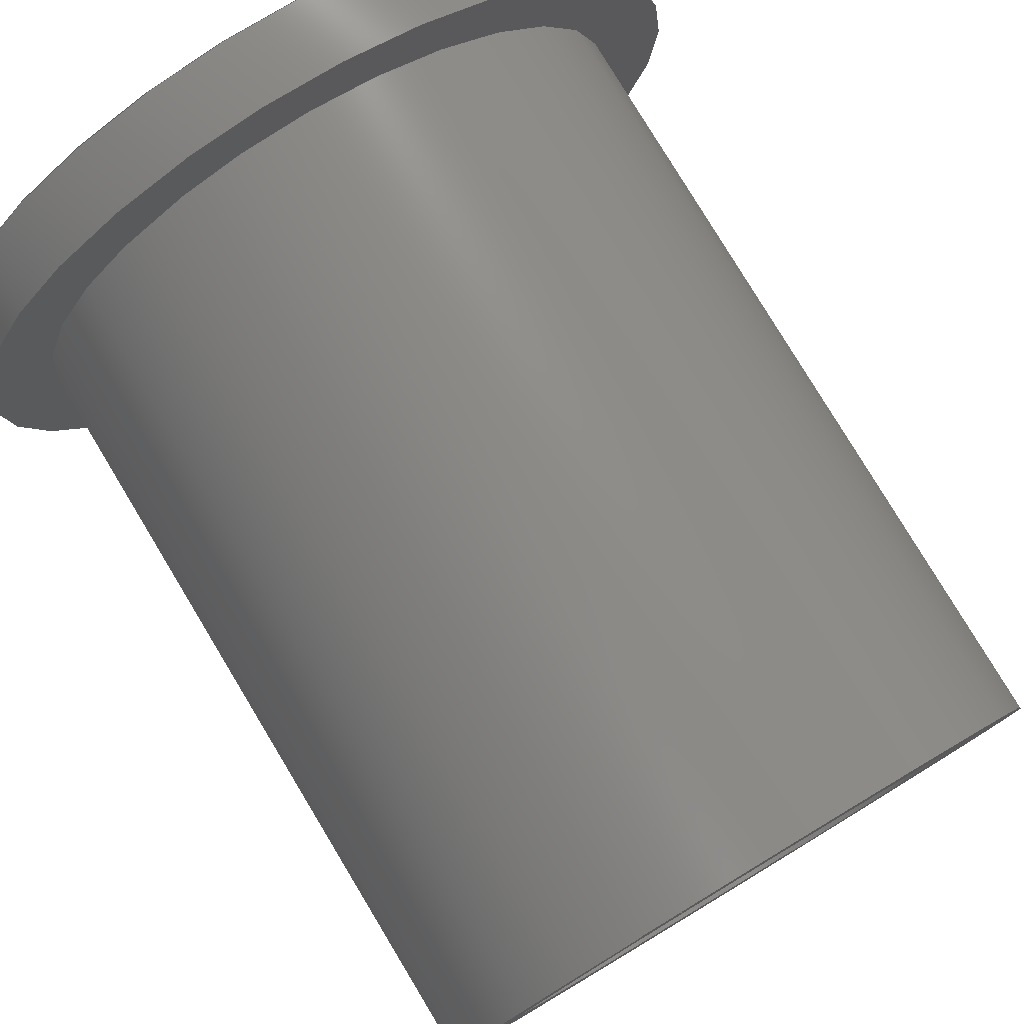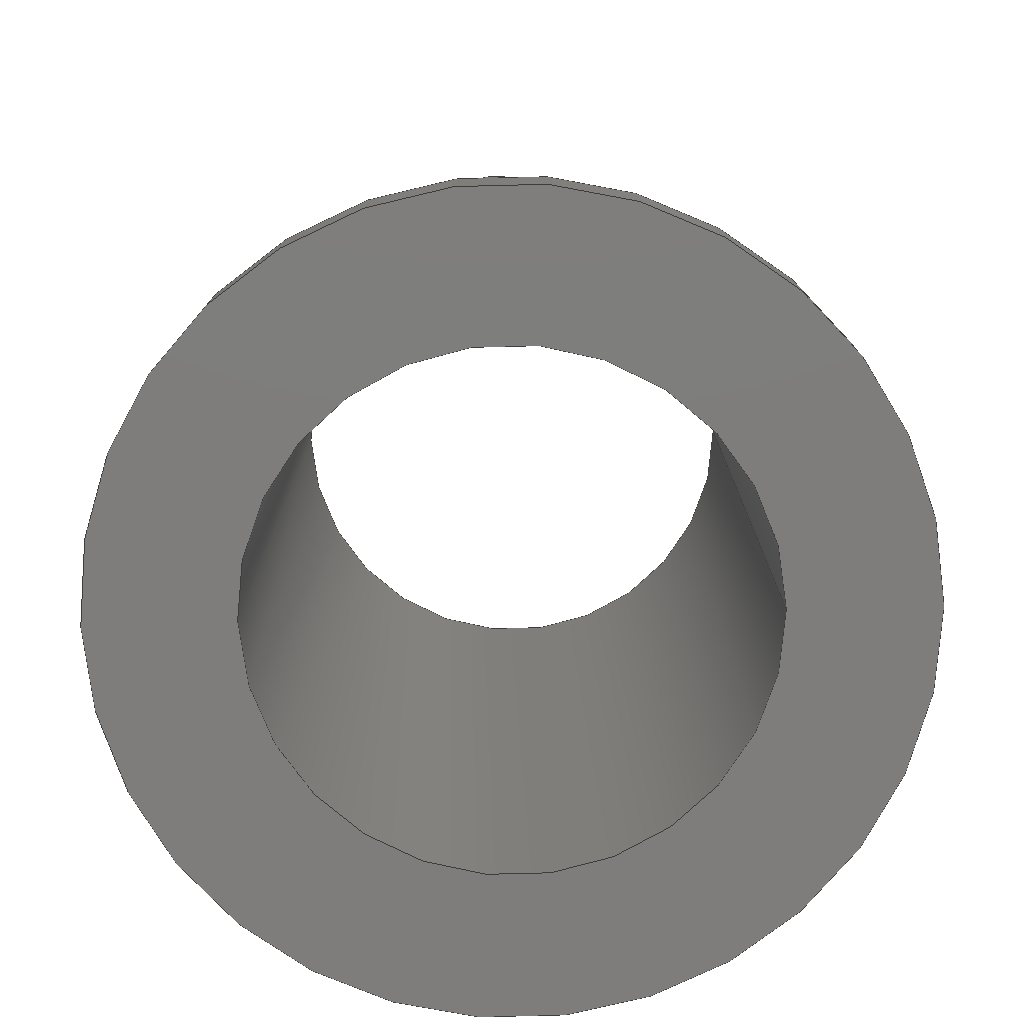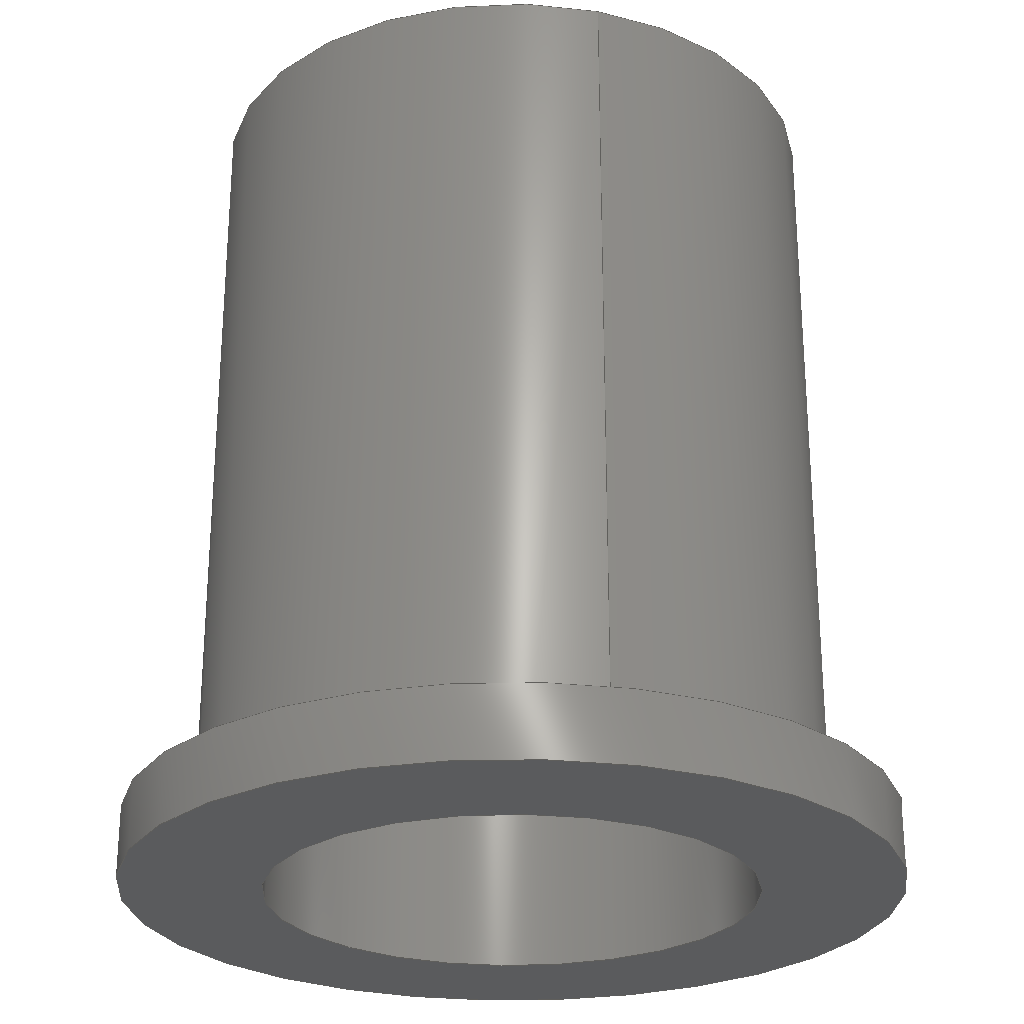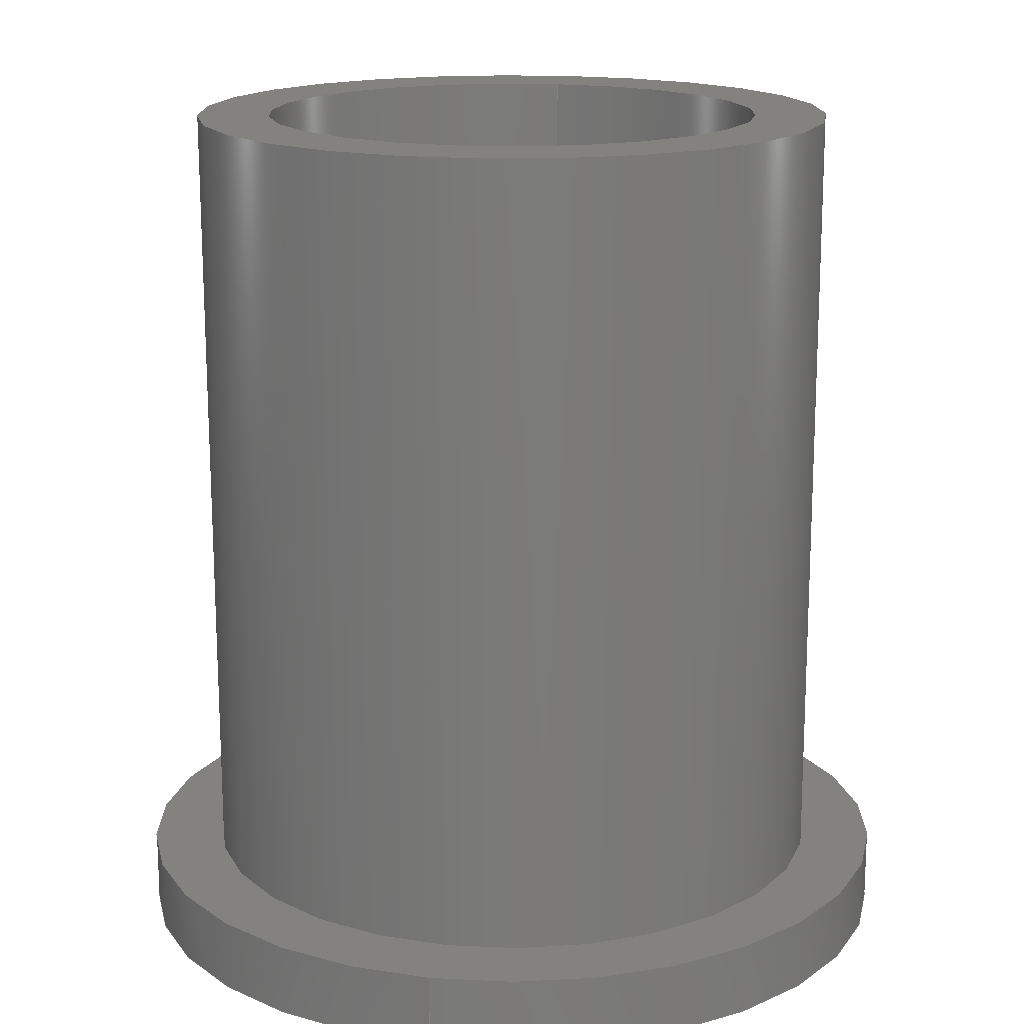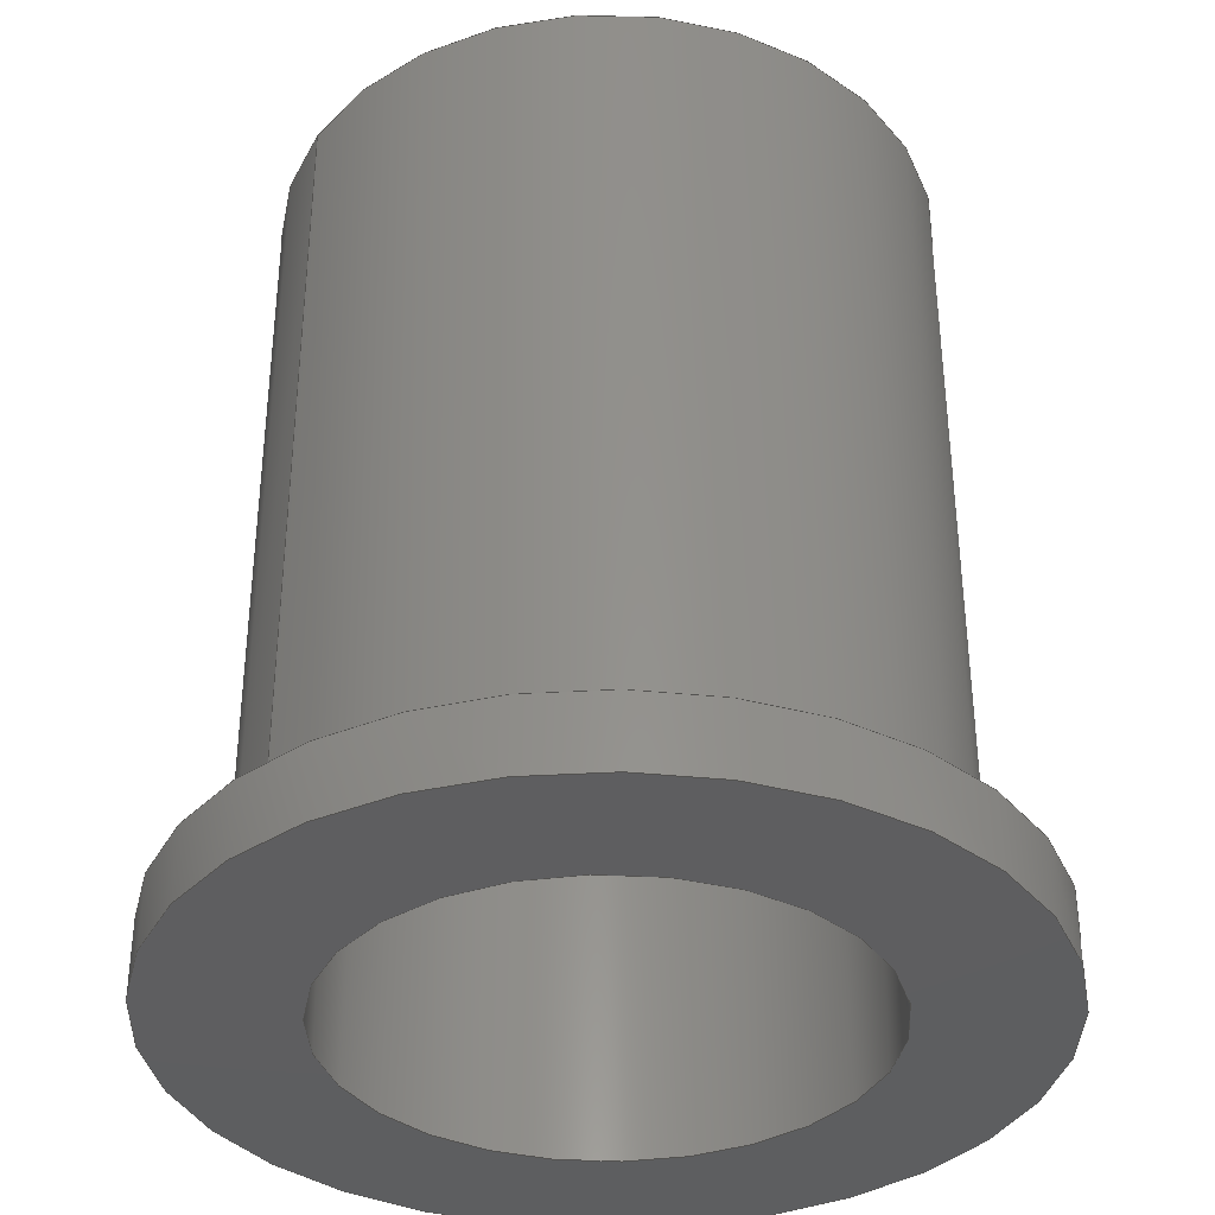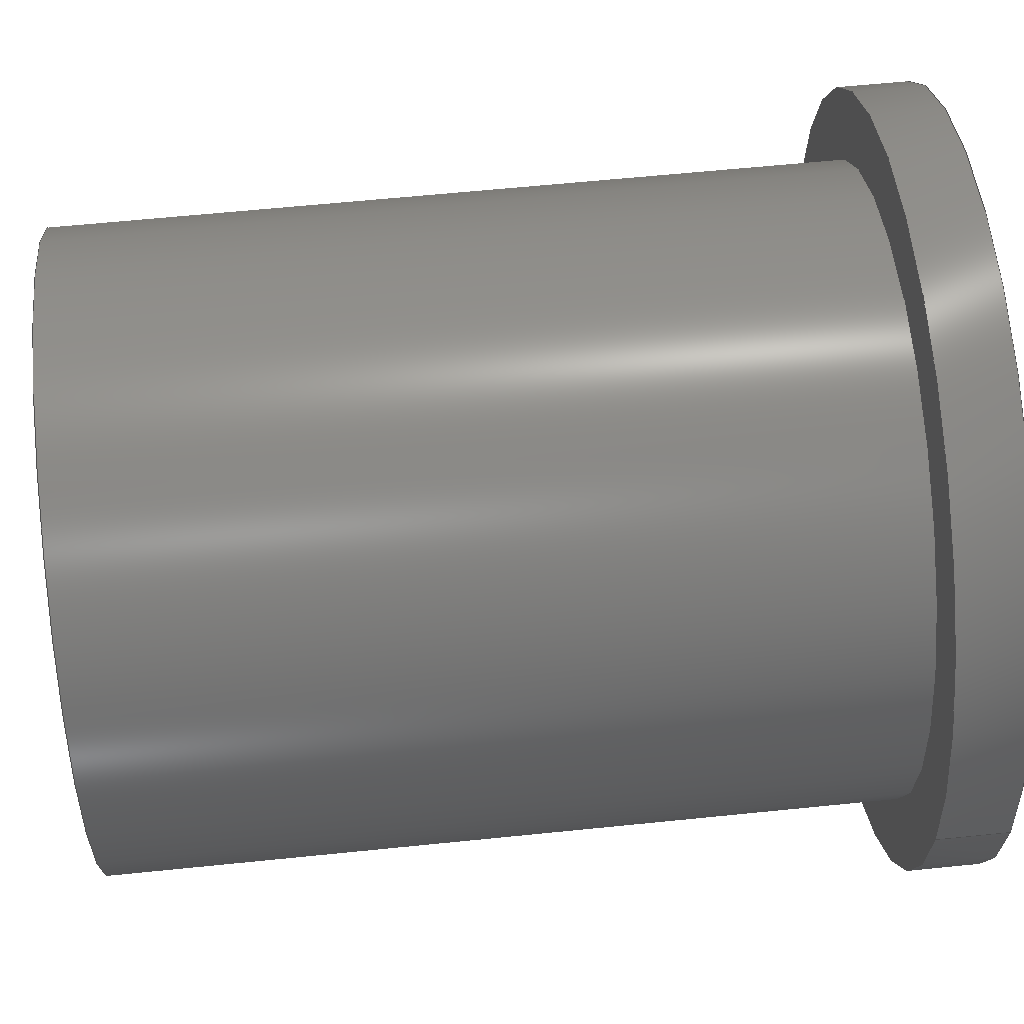
<metadata>
{"format":"step","ext":"stp","renderer":"f3d","projection":"perspective","resolution":1024,"background":"white","views":[{"elev":78.7,"azim":-31.1,"up":"+Y"},{"elev":-77.2,"azim":-178.6,"up":"+Z"},{"elev":-26.0,"azim":-106.1,"up":"+Z"},{"elev":16.4,"azim":101.8,"up":"+Z"},{"elev":-35.8,"azim":-31.6,"up":"+Z"},{"elev":60.2,"azim":84.0,"up":"+Y"}]}
</metadata>
<code>
ISO-10303-21;
DATA;
#1=MECHANICAL_DESIGN_GEOMETRIC_PRESENTATION_REPRESENTATION('',(#4),#171);
#2=SHAPE_REPRESENTATION_RELATIONSHIP('SRR','None',#181,#3);
#3=ADVANCED_BREP_SHAPE_REPRESENTATION('',(#5),#170);
#4=STYLED_ITEM('',(#190),#5);
#5=MANIFOLD_SOLID_BREP('Body1',#86);
#6=FACE_BOUND('',#20,.T.);
#7=FACE_BOUND('',#24,.T.);
#8=FACE_BOUND('',#26,.T.);
#9=PLANE('',#103);
#10=PLANE('',#111);
#11=PLANE('',#112);
#12=FACE_OUTER_BOUND('',#18,.T.);
#13=FACE_OUTER_BOUND('',#19,.T.);
#14=FACE_OUTER_BOUND('',#21,.T.);
#15=FACE_OUTER_BOUND('',#22,.T.);
#16=FACE_OUTER_BOUND('',#23,.T.);
#17=FACE_OUTER_BOUND('',#25,.T.);
#18=EDGE_LOOP('',(#57,#58,#59,#60));
#19=EDGE_LOOP('',(#61));
#20=EDGE_LOOP('',(#62,#63));
#21=EDGE_LOOP('',(#64,#65,#66,#67));
#22=EDGE_LOOP('',(#68,#69,#70,#71,#72));
#23=EDGE_LOOP('',(#73));
#24=EDGE_LOOP('',(#74));
#25=EDGE_LOOP('',(#75));
#26=EDGE_LOOP('',(#76));
#27=LINE('',#149,#30);
#28=LINE('',#160,#31);
#29=LINE('',#165,#32);
#30=VECTOR('',#119,0.3438);
#31=VECTOR('',#132,0.2188);
#32=VECTOR('',#139,0.2812);
#33=CIRCLE('',#101,0.3438);
#34=CIRCLE('',#102,0.3438);
#35=CIRCLE('',#104,0.2812);
#36=CIRCLE('',#105,0.2812);
#37=CIRCLE('',#107,0.2188);
#38=CIRCLE('',#108,0.2188);
#39=CIRCLE('',#110,0.2812);
#40=VERTEX_POINT('',#146);
#41=VERTEX_POINT('',#148);
#42=VERTEX_POINT('',#152);
#43=VERTEX_POINT('',#153);
#44=VERTEX_POINT('',#157);
#45=VERTEX_POINT('',#159);
#46=VERTEX_POINT('',#163);
#47=EDGE_CURVE('',#40,#40,#33,.T.);
#48=EDGE_CURVE('',#40,#41,#27,.T.);
#49=EDGE_CURVE('',#41,#41,#34,.T.);
#50=EDGE_CURVE('',#42,#43,#35,.T.);
#51=EDGE_CURVE('',#43,#42,#36,.T.);
#52=EDGE_CURVE('',#44,#44,#37,.T.);
#53=EDGE_CURVE('',#44,#45,#28,.T.);
#54=EDGE_CURVE('',#45,#45,#38,.T.);
#55=EDGE_CURVE('',#46,#46,#39,.T.);
#56=EDGE_CURVE('',#46,#43,#29,.T.);
#57=ORIENTED_EDGE('',*,*,#47,.F.);
#58=ORIENTED_EDGE('',*,*,#48,.T.);
#59=ORIENTED_EDGE('',*,*,#49,.F.);
#60=ORIENTED_EDGE('',*,*,#48,.F.);
#61=ORIENTED_EDGE('',*,*,#47,.T.);
#62=ORIENTED_EDGE('',*,*,#50,.F.);
#63=ORIENTED_EDGE('',*,*,#51,.F.);
#64=ORIENTED_EDGE('',*,*,#52,.F.);
#65=ORIENTED_EDGE('',*,*,#53,.T.);
#66=ORIENTED_EDGE('',*,*,#54,.T.);
#67=ORIENTED_EDGE('',*,*,#53,.F.);
#68=ORIENTED_EDGE('',*,*,#55,.F.);
#69=ORIENTED_EDGE('',*,*,#56,.T.);
#70=ORIENTED_EDGE('',*,*,#51,.T.);
#71=ORIENTED_EDGE('',*,*,#50,.T.);
#72=ORIENTED_EDGE('',*,*,#56,.F.);
#73=ORIENTED_EDGE('',*,*,#55,.T.);
#74=ORIENTED_EDGE('',*,*,#52,.T.);
#75=ORIENTED_EDGE('',*,*,#49,.T.);
#76=ORIENTED_EDGE('',*,*,#54,.F.);
#77=CYLINDRICAL_SURFACE('',#100,0.3438);
#78=CYLINDRICAL_SURFACE('',#106,0.2188);
#79=CYLINDRICAL_SURFACE('',#109,0.2812);
#80=ADVANCED_FACE('',(#12),#77,.T.);
#81=ADVANCED_FACE('',(#13,#6),#9,.F.);
#82=ADVANCED_FACE('',(#14),#78,.F.);
#83=ADVANCED_FACE('',(#15),#79,.T.);
#84=ADVANCED_FACE('',(#16,#7),#10,.T.);
#85=ADVANCED_FACE('',(#17,#8),#11,.F.);
#86=CLOSED_SHELL('',(#80,#81,#82,#83,#84,#85));
#87=DERIVED_UNIT_ELEMENT(#89,1);
#88=DERIVED_UNIT_ELEMENT(#175,3);
#89=(
MASS_UNIT()
NAMED_UNIT(*)
SI_UNIT(.KILO.,.GRAM.)
);
#90=DERIVED_UNIT((#87,#88));
#91=MEASURE_REPRESENTATION_ITEM('density measure',
POSITIVE_RATIO_MEASURE(7850),#90);
#92=PROPERTY_DEFINITION_REPRESENTATION(#97,#94);
#93=PROPERTY_DEFINITION_REPRESENTATION(#98,#95);
#94=REPRESENTATION('material name',(#96),#170);
#95=REPRESENTATION('density',(#91),#170);
#96=DESCRIPTIVE_REPRESENTATION_ITEM('Steel','Steel');
#97=PROPERTY_DEFINITION('material property','material name',#183);
#98=PROPERTY_DEFINITION('material property','density of part',#183);
#99=AXIS2_PLACEMENT_3D('placement',#144,#113,#114);
#100=AXIS2_PLACEMENT_3D('',#145,#115,#116);
#101=AXIS2_PLACEMENT_3D('',#147,#117,#118);
#102=AXIS2_PLACEMENT_3D('',#150,#120,#121);
#103=AXIS2_PLACEMENT_3D('',#151,#122,#123);
#104=AXIS2_PLACEMENT_3D('',#154,#124,#125);
#105=AXIS2_PLACEMENT_3D('',#155,#126,#127);
#106=AXIS2_PLACEMENT_3D('',#156,#128,#129);
#107=AXIS2_PLACEMENT_3D('',#158,#130,#131);
#108=AXIS2_PLACEMENT_3D('',#161,#133,#134);
#109=AXIS2_PLACEMENT_3D('',#162,#135,#136);
#110=AXIS2_PLACEMENT_3D('',#164,#137,#138);
#111=AXIS2_PLACEMENT_3D('',#166,#140,#141);
#112=AXIS2_PLACEMENT_3D('',#167,#142,#143);
#113=DIRECTION('axis',(0,0,1));
#114=DIRECTION('refdir',(1,0,0));
#115=DIRECTION('center_axis',(0,0,1));
#116=DIRECTION('ref_axis',(-1,0,0));
#117=DIRECTION('center_axis',(0,0,1));
#118=DIRECTION('ref_axis',(-1,0,0));
#119=DIRECTION('',(0,0,-1));
#120=DIRECTION('center_axis',(0,0,-1));
#121=DIRECTION('ref_axis',(-1,0,0));
#122=DIRECTION('center_axis',(0,0,-1));
#123=DIRECTION('ref_axis',(-1,0,0));
#124=DIRECTION('center_axis',(0,0,1));
#125=DIRECTION('ref_axis',(1,0,0));
#126=DIRECTION('center_axis',(0,0,1));
#127=DIRECTION('ref_axis',(1,0,0));
#128=DIRECTION('center_axis',(0,0,1));
#129=DIRECTION('ref_axis',(1,0,0));
#130=DIRECTION('center_axis',(0,0,-1));
#131=DIRECTION('ref_axis',(1,0,0));
#132=DIRECTION('',(0,0,-1));
#133=DIRECTION('center_axis',(0,0,-1));
#134=DIRECTION('ref_axis',(1,0,0));
#135=DIRECTION('center_axis',(0,0,1));
#136=DIRECTION('ref_axis',(1,0,0));
#137=DIRECTION('center_axis',(0,0,1));
#138=DIRECTION('ref_axis',(1,0,0));
#139=DIRECTION('',(0,0,-1));
#140=DIRECTION('center_axis',(0,0,1));
#141=DIRECTION('ref_axis',(1,0,0));
#142=DIRECTION('center_axis',(0,0,1));
#143=DIRECTION('ref_axis',(1,0,0));
#144=CARTESIAN_POINT('',(0,0,0));
#145=CARTESIAN_POINT('Origin',(0,0,0));
#146=CARTESIAN_POINT('',(0.3438,-4.21e-17,0.0625));
#147=CARTESIAN_POINT('Origin',(0,0,0.0625));
#148=CARTESIAN_POINT('',(0.3438,-4.21e-17,0));
#149=CARTESIAN_POINT('',(0.3438,4.21e-17,0));
#150=CARTESIAN_POINT('Origin',(0,0,0));
#151=CARTESIAN_POINT('Origin',(0,0,0.0625));
#152=CARTESIAN_POINT('',(0.2812,-3.444e-17,0.0625));
#153=CARTESIAN_POINT('',(-0.2812,-3.444e-17,0.0625));
#154=CARTESIAN_POINT('Origin',(0,0,0.0625));
#155=CARTESIAN_POINT('Origin',(0,0,0.0625));
#156=CARTESIAN_POINT('Origin',(0,0,0));
#157=CARTESIAN_POINT('',(-0.2188,-2.679e-17,0.75));
#158=CARTESIAN_POINT('Origin',(0,0,0.75));
#159=CARTESIAN_POINT('',(-0.2188,-2.679e-17,0));
#160=CARTESIAN_POINT('',(-0.2188,-2.679e-17,0));
#161=CARTESIAN_POINT('Origin',(0,0,0));
#162=CARTESIAN_POINT('Origin',(0,0,0));
#163=CARTESIAN_POINT('',(-0.2812,-3.444e-17,0.75));
#164=CARTESIAN_POINT('Origin',(0,0,0.75));
#165=CARTESIAN_POINT('',(-0.2812,-3.444e-17,0));
#166=CARTESIAN_POINT('Origin',(0,0,0.75));
#167=CARTESIAN_POINT('Origin',(0,0,0));
#168=UNCERTAINTY_MEASURE_WITH_UNIT(LENGTH_MEASURE(0.0003937),
#173,'DISTANCE_ACCURACY_VALUE',
'Maximum model space distance between geometric entities at asserted c
onnectivities');
#169=UNCERTAINTY_MEASURE_WITH_UNIT(LENGTH_MEASURE(0.0003937),
#173,'DISTANCE_ACCURACY_VALUE',
'Maximum model space distance between geometric entities at asserted c
onnectivities');
#170=(
GEOMETRIC_REPRESENTATION_CONTEXT(3)
GLOBAL_UNCERTAINTY_ASSIGNED_CONTEXT((#168))
GLOBAL_UNIT_ASSIGNED_CONTEXT((#173,#178,#177))
REPRESENTATION_CONTEXT('','3D')
);
#171=(
GEOMETRIC_REPRESENTATION_CONTEXT(3)
GLOBAL_UNCERTAINTY_ASSIGNED_CONTEXT((#169))
GLOBAL_UNIT_ASSIGNED_CONTEXT((#173,#178,#177))
REPRESENTATION_CONTEXT('','3D')
);
#172=DIMENSIONAL_EXPONENTS(1,0,0,0,0,0,0);
#173=(
CONVERSION_BASED_UNIT('inch',#176)
LENGTH_UNIT()
NAMED_UNIT(#172)
);
#174=(
LENGTH_UNIT()
NAMED_UNIT(*)
SI_UNIT(.MILLI.,.METRE.)
);
#175=(
LENGTH_UNIT()
NAMED_UNIT(*)
SI_UNIT($,.METRE.)
);
#176=LENGTH_MEASURE_WITH_UNIT(LENGTH_MEASURE(25.4),#174);
#177=(
NAMED_UNIT(*)
SI_UNIT($,.STERADIAN.)
SOLID_ANGLE_UNIT()
);
#178=(
NAMED_UNIT(*)
PLANE_ANGLE_UNIT()
SI_UNIT($,.RADIAN.)
);
#179=SHAPE_DEFINITION_REPRESENTATION(#180,#181);
#180=PRODUCT_DEFINITION_SHAPE('',$,#183);
#181=SHAPE_REPRESENTATION('',(#99),#170);
#182=PRODUCT_DEFINITION_CONTEXT('part definition',#187,'design');
#183=PRODUCT_DEFINITION('Flanged_bearing','Flanged_bearing v1',#184,#182);
#184=PRODUCT_DEFINITION_FORMATION('',$,#189);
#185=PRODUCT_RELATED_PRODUCT_CATEGORY('Flanged_bearing v1',
'Flanged_bearing v1',(#189));
#186=APPLICATION_PROTOCOL_DEFINITION('international standard',
'automotive_design',2009,#187);
#187=APPLICATION_CONTEXT(
'Core Data for Automotive Mechanical Design Process');
#188=PRODUCT_CONTEXT('part definition',#187,'mechanical');
#189=PRODUCT('Flanged_bearing','Flanged_bearing v1',$,(#188));
#190=PRESENTATION_STYLE_ASSIGNMENT((#191));
#191=SURFACE_STYLE_USAGE(.BOTH.,#192);
#192=SURFACE_SIDE_STYLE('',(#193));
#193=SURFACE_STYLE_FILL_AREA(#194);
#194=FILL_AREA_STYLE('Steel - Satin',(#195));
#195=FILL_AREA_STYLE_COLOUR('Steel - Satin',#196);
#196=COLOUR_RGB('Steel - Satin',0.6275,0.6275,0.6275);
ENDSEC;
END-ISO-10303-21;

</code>
